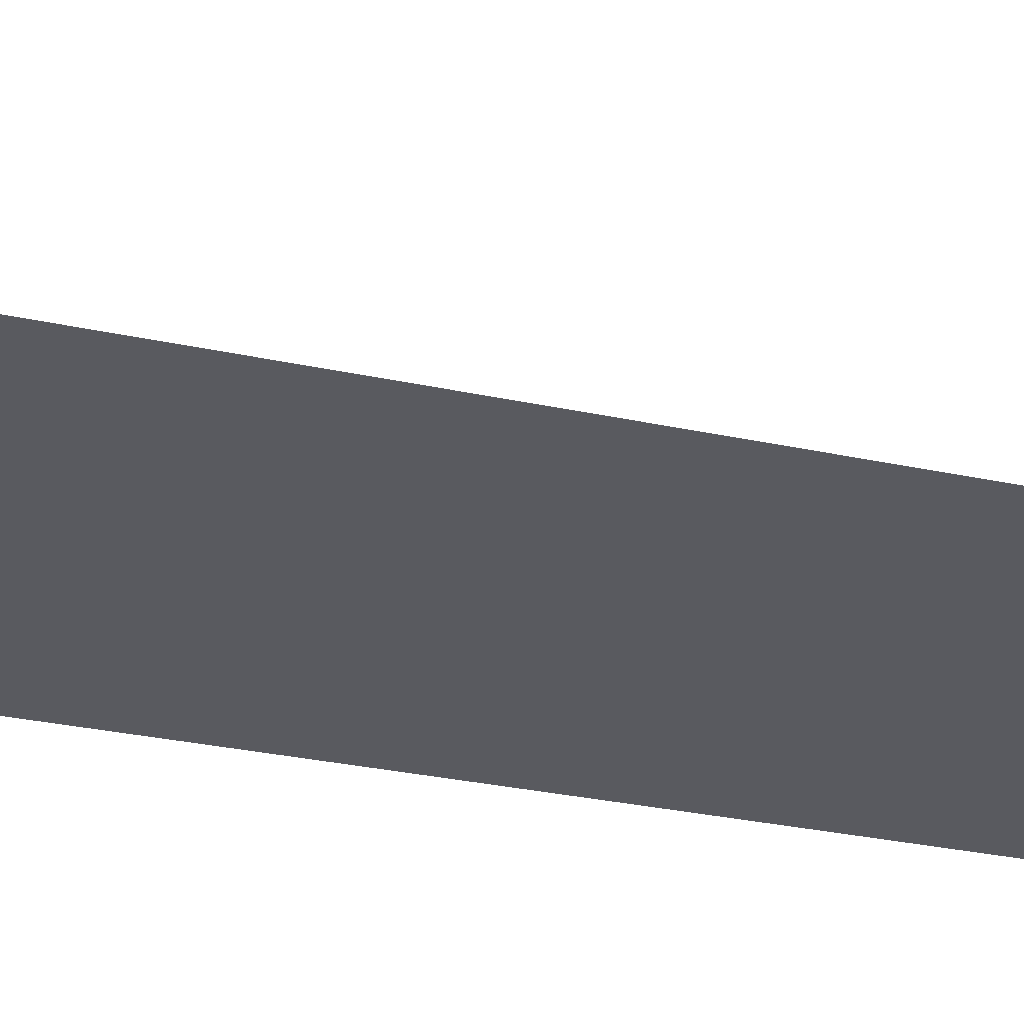
<metadata>
{"format":"obj","ext":"obj","renderer":"f3d","projection":"perspective","resolution":1024,"background":"white","views":[{"elev":-31.9,"azim":-106.8,"up":"+Y"}]}
</metadata>
<code>
o Plane_Plane.001
v -0 0 -0.96
v 0.8631 0.2466 -0.9956
v -0 0.2466 -0.9956
v 0.8631 0 -0.96
v -0 0.01407 -0.9956
v 0.8631 0.01407 -0.9956
v -0 0.01582 -1
v 0.8631 0.01582 -1
v 0.8631 0.2766 -0.9956
v -0 0.2766 -0.9956
v 0.8631 0.2766 -1.026
v -0 0.2766 -1.026
v 0.8631 0.2466 -1.026
v -0 0.2466 -1.026
v 0.4316 0.2466 -0.9956
v 0.4316 0.01407 -0.9956
v 0.4316 0.01582 -1
v 0.4316 0 -0.96
v 0.4316 0.2766 -0.9956
v 0.4316 0.2766 -1.026
v 0.4316 0.2466 -1.026
v 0.6474 0.2466 -0.9956
v 0.2158 0.01407 -0.9956
v 0.6474 0.01582 -1
v 0.6474 0 -0.96
v 0.6474 0.2766 -0.9956
v 0.6474 0.2766 -1.026
v 0.6474 0.2466 -1.026
v 0.2158 0.2466 -0.9956
v 0.6474 0.01407 -0.9956
v 0.2158 0.01582 -1
v 0.2158 0 -0.96
v 0.2158 0.2766 -0.9956
v 0.2158 0.2766 -1.026
v 0.2158 0.2466 -1.026
v 0.7553 0.2466 -0.9956
v 0.1079 0.01407 -0.9956
v 0.7553 0.01582 -1
v -0 0.01495 -0.9978
v 0.8631 0.01495 -0.9978
v 0.8631 0.00791 -0.98
v 0.7553 0 -0.96
v 0.7553 0.2766 -0.9956
v 0.7553 0.2766 -1.026
v -0 0.2766 -1.011
v 0.8631 0.2766 -1.011
v 0.7553 0.2466 -1.026
v -0 0.2466 -1.011
v 0.8631 0.2466 -1.011
v -0 0.00791 -0.98
v 0.3237 0.2466 -0.9956
v 0.5395 0.01407 -0.9956
v 0.3237 0.01582 -1
v 0.3237 0 -0.96
v 0.3237 0.2766 -0.9956
v 0.3237 0.2766 -1.026
v 0.3237 0.2466 -1.026
v 0.4316 0.2466 -1.011
v 0.4316 0.2766 -1.011
v 0.4316 0.00791 -0.98
v 0.5395 0.2466 -0.9956
v 0.3237 0.01407 -0.9956
v 0.5395 0.01582 -1
v 0.5395 0 -0.96
v 0.5395 0.2766 -0.9956
v 0.5395 0.2766 -1.026
v 0.5395 0.2466 -1.026
v 0.1079 0.2466 -0.9956
v 0.7553 0.01407 -0.9956
v 0.1079 0.01582 -1
v 0.1079 0 -0.96
v 0.1079 0.2766 -0.9956
v 0.1079 0.2766 -1.026
v 0.1079 0.2466 -1.026
v 0.6474 0.00791 -0.98
v 0.6474 0.2766 -1.011
v 0.2158 0.2466 -1.011
v 0.6474 0.2466 -1.011
v 0.2158 0.2766 -1.011
v 0.2158 0.00791 -0.98
v 0.3237 0.00791 -0.98
v 0.3237 0.2766 -1.011
v 0.5395 0.2466 -1.011
v 0.1079 0.2466 -1.011
v 0.7553 0.2766 -1.011
v 0.7553 0.00791 -0.98
v 0.5395 0.00791 -0.98
v 0.5395 0.2766 -1.011
v 0.3237 0.2466 -1.011
v 0.7553 0.2466 -1.011
v 0.1079 0.2766 -1.011
v 0.1079 0.00791 -0.98
v -0 0 -0.48
v 0.8631 0 -0.48
v 0.4316 0 -0.48
v 0.2158 0 -0.48
v 0.6474 0 -0.48
v 0.5395 0 -0.48
v 0.1079 0 -0.48
v 0.3237 0 -0.48
v 0.7553 0 -0.48
v -0 0 -0.72
v 0.8631 0 -0.24
v 0.4316 0 -0.24
v 0.2158 0 -0.24
v 0.6474 0 -0.24
v 0.5395 0 -0.24
v 0.1079 0 -0.24
v 0.3237 0 -0.24
v 0.7553 0 -0.24
v -0 0 -0.24
v 0.8631 0 -0.72
v 0.4316 0 -0.72
v 0.2158 0 -0.72
v 0.6474 0 -0.72
v 0.5395 0 -0.72
v 0.1079 0 -0.72
v 0.3237 0 -0.72
v 0.7553 0 -0.72
v -0 0 -0.84
v 0.8631 0 -0.12
v 0.8092 0 -0.96
v 0.3776 0 -0.96
v 0.4316 0 -0.12
v 0.5934 0 -0.96
v 0.1618 0 -0.96
v 0.2158 0 -0.12
v 0.6474 0 -0.12
v 0.7013 0 -0.96
v 0.2697 0 -0.96
v 0.4855 0 -0.96
v 0.05395 0 -0.96
v 0.5395 0 -0.12
v 0.1079 0 -0.12
v 0.3237 0 -0.12
v 0.7553 0 -0.12
v -0 0 -0.36
v 0.8631 0 -0.6
v 0.4316 0 -0.6
v 0.2158 0 -0.6
v 0.6474 0 -0.6
v 0.5395 0 -0.6
v 0.1079 0 -0.6
v 0.3237 0 -0.6
v 0.7553 0 -0.6
v 0.7013 0 -0.48
v 0.2697 0 -0.48
v 0.05395 0 -0.48
v 0.4855 0 -0.48
v 0.5934 0 -0.48
v 0.1618 0 -0.48
v 0.3776 0 -0.48
v 0.8092 0 -0.48
v -0 0 -0.6
v 0.8631 0 -0.36
v 0.4316 0 -0.36
v 0.2158 0 -0.36
v 0.6474 0 -0.36
v 0.5395 0 -0.36
v 0.1079 0 -0.36
v 0.3237 0 -0.36
v 0.7553 0 -0.36
v -0 0 -0.12
v 0.8631 0 -0.84
v 0.4316 0 -0.84
v 0.2158 0 -0.84
v 0.6474 0 -0.84
v 0.5395 0 -0.84
v 0.1079 0 -0.84
v 0.3237 0 -0.84
v 0.7553 0 -0.84
v 0.8092 0 -0.72
v 0.3776 0 -0.72
v 0.1618 0 -0.72
v 0.5934 0 -0.72
v 0.4855 0 -0.72
v 0.05395 0 -0.72
v 0.2697 0 -0.72
v 0.7013 0 -0.72
v 0.7013 0 -0.24
v 0.2697 0 -0.24
v 0.05395 0 -0.24
v 0.4855 0 -0.24
v 0.5934 0 -0.24
v 0.1618 0 -0.24
v 0.3776 0 -0.24
v 0.8092 0 -0.24
v 0.8092 0 -0.12
v 0.3776 0 -0.12
v 0.1618 0 -0.12
v 0.5934 0 -0.12
v 0.4855 0 -0.12
v 0.05395 0 -0.12
v 0.2697 0 -0.12
v 0.7013 0 -0.12
v 0.7013 0 -0.6
v 0.2697 0 -0.6
v 0.05395 0 -0.6
v 0.4855 0 -0.6
v 0.5934 0 -0.6
v 0.1618 0 -0.6
v 0.3776 0 -0.6
v 0.8092 0 -0.6
v 0.8092 0 -0.84
v 0.3776 0 -0.84
v 0.1618 0 -0.84
v 0.5934 0 -0.84
v 0.4855 0 -0.84
v 0.05395 0 -0.84
v 0.2697 0 -0.84
v 0.7013 0 -0.84
v 0.7013 0 -0.36
v 0.2697 0 -0.36
v 0.05395 0 -0.36
v 0.4855 0 -0.36
v 0.5934 0 -0.36
v 0.1618 0 -0.36
v 0.3776 0 -0.36
v 0.8092 0 -0.36
v 0 0 0.96
v 0.8631 0.2466 0.9956
v 0 0.2466 0.9956
v 0.8631 0 0.96
v 0.8631 0 -0
v -0 0 0
v 0 0.01407 0.9956
v 0.8631 0.01407 0.9956
v 0 0.01582 1
v 0.8631 0.01582 1
v 0.8631 0.2766 0.9956
v 0 0.2766 0.9956
v 0.8631 0.2766 1.026
v 0 0.2766 1.026
v 0.8631 0.2466 1.026
v 0 0.2466 1.026
v 0.4316 0.2466 0.9956
v 0.4316 0 -0
v 0.4316 0.01407 0.9956
v 0.4316 0.01582 1
v 0.4316 0 0.96
v 0.4316 0.2766 0.9956
v 0.4316 0.2766 1.026
v 0.4316 0.2466 1.026
v 0.6474 0.2466 0.9956
v 0.6474 0 -0
v 0.2158 0.01407 0.9956
v 0.6474 0.01582 1
v 0.6474 0 0.96
v 0.6474 0.2766 0.9956
v 0.6474 0.2766 1.026
v 0.6474 0.2466 1.026
v 0.2158 0.2466 0.9956
v 0.2158 0 -0
v 0.6474 0.01407 0.9956
v 0.2158 0.01582 1
v 0.2158 0 0.96
v 0.2158 0.2766 0.9956
v 0.2158 0.2766 1.026
v 0.2158 0.2466 1.026
v 0.7553 0.2466 0.9956
v 0.7553 0 -0
v 0.1079 0.01407 0.9956
v 0.7553 0.01582 1
v 0 0.01495 0.9978
v 0.8631 0.01495 0.9978
v 0.8631 0.00791 0.98
v 0.7553 0 0.96
v 0.7553 0.2766 0.9956
v 0.7553 0.2766 1.026
v 0 0.2766 1.011
v 0.8631 0.2766 1.011
v 0.7553 0.2466 1.026
v 0 0.2466 1.011
v 0.8631 0.2466 1.011
v 0 0.00791 0.98
v 0.3237 0.2466 0.9956
v 0.3237 0 -0
v 0.5395 0.01407 0.9956
v 0.3237 0.01582 1
v 0.3237 0 0.96
v 0.3237 0.2766 0.9956
v 0.3237 0.2766 1.026
v 0.3237 0.2466 1.026
v 0.4316 0.2466 1.011
v 0.4316 0.2766 1.011
v 0.4316 0.00791 0.98
v 0.5395 0.2466 0.9956
v 0.5395 0 -0
v 0.3237 0.01407 0.9956
v 0.5395 0.01582 1
v 0.5395 0 0.96
v 0.5395 0.2766 0.9956
v 0.5395 0.2766 1.026
v 0.5395 0.2466 1.026
v 0.1079 0.2466 0.9956
v 0.1079 0 -0
v 0.7553 0.01407 0.9956
v 0.1079 0.01582 1
v 0.1079 0 0.96
v 0.1079 0.2766 0.9956
v 0.1079 0.2766 1.026
v 0.1079 0.2466 1.026
v 0.6474 0.00791 0.98
v 0.6474 0.2766 1.011
v 0.2158 0.2466 1.011
v 0.6474 0.2466 1.011
v 0.2158 0.2766 1.011
v 0.2158 0.00791 0.98
v 0.3237 0.00791 0.98
v 0.3237 0.2766 1.011
v 0.5395 0.2466 1.011
v 0.1079 0.2466 1.011
v 0.7553 0.2766 1.011
v 0.7553 0.00791 0.98
v 0.5395 0.00791 0.98
v 0.5395 0.2766 1.011
v 0.3237 0.2466 1.011
v 0.7553 0.2466 1.011
v 0.1079 0.2766 1.011
v 0.1079 0.00791 0.98
v -0 0 0.48
v 0.8631 0 0.48
v 0.4316 0 0.48
v 0.2158 0 0.48
v 0.6474 0 0.48
v 0.5395 0 0.48
v 0.1079 0 0.48
v 0.3237 0 0.48
v 0.7553 0 0.48
v 0 0 0.72
v 0.8631 0 0.24
v 0.4316 0 0.24
v 0.2158 0 0.24
v 0.6474 0 0.24
v 0.5395 0 0.24
v 0.1079 0 0.24
v 0.3237 0 0.24
v 0.7553 0 0.24
v -0 0 0.24
v 0.8631 0 0.72
v 0.4316 0 0.72
v 0.2158 0 0.72
v 0.6474 0 0.72
v 0.5395 0 0.72
v 0.1079 0 0.72
v 0.3237 0 0.72
v 0.7553 0 0.72
v 0 0 0.84
v 0.8631 0 0.12
v 0.8092 0 -0
v 0.8092 0 0.96
v 0.3776 0 -0
v 0.3776 0 0.96
v 0.4316 0 0.12
v 0.5934 0 -0
v 0.5934 0 0.96
v 0.1618 0 -0
v 0.1618 0 0.96
v 0.2158 0 0.12
v 0.6474 0 0.12
v 0.7013 0 -0
v 0.7013 0 0.96
v 0.2697 0 -0
v 0.2697 0 0.96
v 0.4855 0 -0
v 0.4855 0 0.96
v 0.05395 0 -0
v 0.05395 0 0.96
v 0.5395 0 0.12
v 0.1079 0 0.12
v 0.3237 0 0.12
v 0.7553 0 0.12
v -0 0 0.36
v 0.8631 0 0.6
v 0.4316 0 0.6
v 0.2158 0 0.6
v 0.6474 0 0.6
v 0.5395 0 0.6
v 0.1079 0 0.6
v 0.3237 0 0.6
v 0.7553 0 0.6
v 0.7013 0 0.48
v 0.2697 0 0.48
v 0.05395 0 0.48
v 0.4855 0 0.48
v 0.5934 0 0.48
v 0.1618 0 0.48
v 0.3776 0 0.48
v 0.8092 0 0.48
v 0 0 0.6
v 0.8631 0 0.36
v 0.4316 0 0.36
v 0.2158 0 0.36
v 0.6474 0 0.36
v 0.5395 0 0.36
v 0.1079 0 0.36
v 0.3237 0 0.36
v 0.7553 0 0.36
v -0 0 0.12
v 0.8631 0 0.84
v 0.4316 0 0.84
v 0.2158 0 0.84
v 0.6474 0 0.84
v 0.5395 0 0.84
v 0.1079 0 0.84
v 0.3237 0 0.84
v 0.7553 0 0.84
v 0.8092 0 0.72
v 0.3776 0 0.72
v 0.1618 0 0.72
v 0.5934 0 0.72
v 0.4855 0 0.72
v 0.05395 0 0.72
v 0.2697 0 0.72
v 0.7013 0 0.72
v 0.7013 0 0.24
v 0.2697 0 0.24
v 0.05395 0 0.24
v 0.4855 0 0.24
v 0.5934 0 0.24
v 0.1618 0 0.24
v 0.3776 0 0.24
v 0.8092 0 0.24
v 0.8092 0 0.12
v 0.3776 0 0.12
v 0.1618 0 0.12
v 0.5934 0 0.12
v 0.4855 0 0.12
v 0.05395 0 0.12
v 0.2697 0 0.12
v 0.7013 0 0.12
v 0.7013 0 0.6
v 0.2697 0 0.6
v 0.05395 0 0.6
v 0.4855 0 0.6
v 0.5934 0 0.6
v 0.1618 0 0.6
v 0.3776 0 0.6
v 0.8092 0 0.6
v 0.8092 0 0.84
v 0.3776 0 0.84
v 0.1618 0 0.84
v 0.5934 0 0.84
v 0.4855 0 0.84
v 0.05395 0 0.84
v 0.2697 0 0.84
v 0.7013 0 0.84
v 0.7013 0 0.36
v 0.2697 0 0.36
v 0.05395 0 0.36
v 0.4855 0 0.36
v 0.5934 0 0.36
v 0.1618 0 0.36
v 0.3776 0 0.36
v 0.8092 0 0.36
f 5 37 68
f 16 52 61
f 30 69 36
f 23 62 51
f 62 16 15
f 69 6 2
f 52 30 22
f 37 23 29
f 5 68 3
f 16 61 15
f 30 36 22
f 23 51 29
f 62 15 51
f 69 2 36
f 52 22 61
f 37 29 68
f 226 295 262
f 238 287 278
f 254 260 297
f 246 276 289
f 289 236 238
f 297 221 227
f 278 244 254
f 262 252 246
f 226 222 295
f 238 236 287
f 254 244 260
f 246 252 276
f 289 276 236
f 297 260 221
f 278 287 244
f 262 295 252
f 103 187 188
f 104 186 189
f 105 185 190
f 106 184 191
f 107 183 192
f 108 182 193
f 109 181 194
f 110 180 195
f 119 179 196
f 118 178 197
f 117 177 198
f 116 176 199
f 115 175 200
f 114 174 201
f 113 173 202
f 112 172 203
f 4 122 204
f 18 123 205
f 32 126 206
f 25 125 207
f 64 131 208
f 71 132 209
f 54 130 210
f 42 129 211
f 101 146 212
f 100 147 213
f 99 148 214
f 98 149 215
f 97 150 216
f 96 151 217
f 95 152 218
f 94 153 219
f 103 188 121
f 104 189 124
f 105 190 127
f 106 191 128
f 107 192 133
f 108 193 134
f 109 194 135
f 110 195 136
f 119 196 145
f 118 197 144
f 117 198 143
f 116 199 142
f 115 200 141
f 114 201 140
f 113 202 139
f 112 203 138
f 4 204 164
f 18 205 165
f 32 206 166
f 25 207 167
f 64 208 168
f 71 209 169
f 54 210 170
f 42 211 171
f 101 212 162
f 100 213 161
f 99 214 160
f 98 215 159
f 97 216 158
f 96 217 157
f 95 218 156
f 94 219 155
f 219 110 187
f 219 187 155
f 155 187 103
f 218 109 186
f 218 186 156
f 156 186 104
f 217 108 185
f 217 185 157
f 157 185 105
f 216 107 184
f 216 184 158
f 158 184 106
f 215 104 183
f 215 183 159
f 159 183 107
f 214 111 182
f 214 182 160
f 160 182 108
f 213 105 181
f 213 181 161
f 161 181 109
f 212 106 180
f 212 180 162
f 162 180 110
f 211 115 179
f 211 179 171
f 171 179 119
f 210 114 178
f 210 178 170
f 170 178 118
f 209 102 177
f 209 177 169
f 169 177 117
f 208 113 176
f 208 176 168
f 168 176 116
f 207 116 175
f 207 175 167
f 167 175 115
f 206 117 174
f 206 174 166
f 166 174 114
f 205 118 173
f 205 173 165
f 165 173 113
f 204 119 172
f 204 172 164
f 164 172 112
f 203 101 153
f 203 153 138
f 138 153 94
f 202 100 152
f 202 152 139
f 139 152 95
f 201 99 151
f 201 151 140
f 140 151 96
f 200 98 150
f 200 150 141
f 141 150 97
f 199 95 149
f 199 149 142
f 142 149 98
f 198 93 148
f 198 148 143
f 143 148 99
f 197 96 147
f 197 147 144
f 144 147 100
f 196 97 146
f 196 146 145
f 145 146 101
f 195 245 361
f 195 361 136
f 136 361 261
f 194 253 363
f 194 363 135
f 135 363 277
f 193 225 367
f 193 367 134
f 134 367 296
f 192 237 365
f 192 365 133
f 133 365 288
f 191 288 355
f 191 355 128
f 128 355 245
f 190 296 357
f 190 357 127
f 127 357 253
f 189 277 352
f 189 352 124
f 124 352 237
f 188 261 350
f 188 350 121
f 121 350 224
f 153 101 162
f 153 162 219
f 219 162 110
f 152 100 161
f 152 161 218
f 218 161 109
f 151 99 160
f 151 160 217
f 217 160 108
f 150 98 159
f 150 159 216
f 216 159 107
f 149 95 156
f 149 156 215
f 215 156 104
f 148 93 137
f 148 137 214
f 214 137 111
f 147 96 157
f 147 157 213
f 213 157 105
f 146 97 158
f 146 158 212
f 212 158 106
f 129 25 167
f 129 167 211
f 211 167 115
f 130 32 166
f 130 166 210
f 210 166 114
f 132 1 120
f 132 120 209
f 209 120 102
f 131 18 165
f 131 165 208
f 208 165 113
f 125 64 168
f 125 168 207
f 207 168 116
f 126 71 169
f 126 169 206
f 206 169 117
f 123 54 170
f 123 170 205
f 205 170 118
f 122 42 171
f 122 171 204
f 204 171 119
f 172 119 145
f 172 145 203
f 203 145 101
f 173 118 144
f 173 144 202
f 202 144 100
f 174 117 143
f 174 143 201
f 201 143 99
f 175 116 142
f 175 142 200
f 200 142 98
f 176 113 139
f 176 139 199
f 199 139 95
f 177 102 154
f 177 154 198
f 198 154 93
f 178 114 140
f 178 140 197
f 197 140 96
f 179 115 141
f 179 141 196
f 196 141 97
f 180 106 128
f 180 128 195
f 195 128 245
f 181 105 127
f 181 127 194
f 194 127 253
f 182 111 163
f 182 163 193
f 193 163 225
f 183 104 124
f 183 124 192
f 192 124 237
f 184 107 133
f 184 133 191
f 191 133 288
f 185 108 134
f 185 134 190
f 190 134 296
f 186 109 135
f 186 135 189
f 189 135 277
f 187 110 136
f 187 136 188
f 188 136 261
f 331 424 423
f 332 425 422
f 333 426 421
f 334 427 420
f 335 428 419
f 336 429 418
f 337 430 417
f 338 431 416
f 347 432 415
f 346 433 414
f 345 434 413
f 344 435 412
f 343 436 411
f 342 437 410
f 341 438 409
f 340 439 408
f 223 440 351
f 240 441 353
f 256 442 358
f 248 443 356
f 291 444 366
f 299 445 368
f 280 446 364
f 267 447 362
f 329 448 382
f 328 449 383
f 327 450 384
f 326 451 385
f 325 452 386
f 324 453 387
f 323 454 388
f 322 455 389
f 331 349 424
f 332 354 425
f 333 359 426
f 334 360 427
f 335 369 428
f 336 370 429
f 337 371 430
f 338 372 431
f 347 381 432
f 346 380 433
f 345 379 434
f 344 378 435
f 343 377 436
f 342 376 437
f 341 375 438
f 340 374 439
f 223 400 440
f 240 401 441
f 256 402 442
f 248 403 443
f 291 404 444
f 299 405 445
f 280 406 446
f 267 407 447
f 329 398 448
f 328 397 449
f 327 396 450
f 326 395 451
f 325 394 452
f 324 393 453
f 323 392 454
f 322 391 455
f 455 423 338
f 455 391 423
f 391 331 423
f 454 422 337
f 454 392 422
f 392 332 422
f 453 421 336
f 453 393 421
f 393 333 421
f 452 420 335
f 452 394 420
f 394 334 420
f 451 419 332
f 451 395 419
f 395 335 419
f 450 418 339
f 450 396 418
f 396 336 418
f 449 417 333
f 449 397 417
f 397 337 417
f 448 416 334
f 448 398 416
f 398 338 416
f 447 415 343
f 447 407 415
f 407 347 415
f 446 414 342
f 446 406 414
f 406 346 414
f 445 413 330
f 445 405 413
f 405 345 413
f 444 412 341
f 444 404 412
f 404 344 412
f 443 411 344
f 443 403 411
f 403 343 411
f 442 410 345
f 442 402 410
f 402 342 410
f 441 409 346
f 441 401 409
f 401 341 409
f 440 408 347
f 440 400 408
f 400 340 408
f 439 389 329
f 439 374 389
f 374 322 389
f 438 388 328
f 438 375 388
f 375 323 388
f 437 387 327
f 437 376 387
f 376 324 387
f 436 386 326
f 436 377 386
f 377 325 386
f 435 385 323
f 435 378 385
f 378 326 385
f 434 384 321
f 434 379 384
f 379 327 384
f 433 383 324
f 433 380 383
f 380 328 383
f 432 382 325
f 432 381 382
f 381 329 382
f 431 361 245
f 431 372 361
f 372 261 361
f 430 363 253
f 430 371 363
f 371 277 363
f 429 367 225
f 429 370 367
f 370 296 367
f 428 365 237
f 428 369 365
f 369 288 365
f 427 355 288
f 427 360 355
f 360 245 355
f 426 357 296
f 426 359 357
f 359 253 357
f 425 352 277
f 425 354 352
f 354 237 352
f 424 350 261
f 424 349 350
f 349 224 350
f 389 398 329
f 389 455 398
f 455 338 398
f 388 397 328
f 388 454 397
f 454 337 397
f 387 396 327
f 387 453 396
f 453 336 396
f 386 395 326
f 386 452 395
f 452 335 395
f 385 392 323
f 385 451 392
f 451 332 392
f 384 373 321
f 384 450 373
f 450 339 373
f 383 393 324
f 383 449 393
f 449 333 393
f 382 394 325
f 382 448 394
f 448 334 394
f 362 403 248
f 362 447 403
f 447 343 403
f 364 402 256
f 364 446 402
f 446 342 402
f 368 348 220
f 368 445 348
f 445 330 348
f 366 401 240
f 366 444 401
f 444 341 401
f 356 404 291
f 356 443 404
f 443 344 404
f 358 405 299
f 358 442 405
f 442 345 405
f 353 406 280
f 353 441 406
f 441 346 406
f 351 407 267
f 351 440 407
f 440 347 407
f 408 381 347
f 408 439 381
f 439 329 381
f 409 380 346
f 409 438 380
f 438 328 380
f 410 379 345
f 410 437 379
f 437 327 379
f 411 378 344
f 411 436 378
f 436 326 378
f 412 375 341
f 412 435 375
f 435 323 375
f 413 390 330
f 413 434 390
f 434 321 390
f 414 376 342
f 414 433 376
f 433 324 376
f 415 377 343
f 415 432 377
f 432 325 377
f 416 360 334
f 416 431 360
f 431 245 360
f 417 359 333
f 417 430 359
f 430 253 359
f 418 399 339
f 418 429 399
f 429 225 399
f 419 354 332
f 419 428 354
f 428 237 354
f 420 369 335
f 420 427 369
f 427 288 369
f 421 370 336
f 421 426 370
f 426 296 370
f 422 371 337
f 422 425 371
f 425 277 371
f 423 372 338
f 423 424 372
f 424 261 372
f 132 50 1
f 131 60 18
f 129 75 25
f 130 80 32
f 81 53 31
f 60 17 53
f 123 81 54
f 86 38 24
f 41 8 38
f 122 86 42
f 87 63 17
f 75 24 63
f 125 87 64
f 92 70 7
f 80 31 70
f 126 92 71
f 50 132 92
f 92 132 71
f 60 131 87
f 87 131 64
f 75 129 86
f 86 129 42
f 80 130 81
f 81 130 54
f 81 31 80
f 60 53 81
f 81 123 60
f 60 123 18
f 86 24 75
f 41 38 86
f 86 122 41
f 41 122 4
f 87 17 60
f 75 63 87
f 87 125 75
f 75 125 25
f 92 7 50
f 80 70 92
f 92 126 80
f 80 126 32
f 368 220 275
f 366 240 286
f 362 248 303
f 364 256 308
f 309 255 279
f 286 279 239
f 353 280 309
f 314 247 263
f 266 263 229
f 351 267 314
f 315 239 290
f 303 290 247
f 356 291 315
f 320 228 298
f 308 298 255
f 358 299 320
f 275 320 368
f 320 299 368
f 286 315 366
f 315 291 366
f 303 314 362
f 314 267 362
f 308 309 364
f 309 280 364
f 309 308 255
f 286 309 279
f 309 286 353
f 286 240 353
f 314 303 247
f 266 314 263
f 314 266 351
f 266 223 351
f 315 286 239
f 303 315 290
f 315 303 356
f 303 248 356
f 320 275 228
f 308 320 298
f 320 308 358
f 308 256 358
f 3 68 72
f 45 91 73
f 12 73 74
f 14 48 45
f 36 90 49
f 11 46 49
f 51 89 58
f 20 66 67
f 59 88 66
f 15 61 65
f 22 36 43
f 76 85 44
f 27 44 47
f 68 84 77
f 61 83 78
f 34 56 57
f 79 82 56
f 29 51 55
f 51 15 19
f 82 59 20
f 55 19 59
f 33 55 82
f 56 20 21
f 83 67 28
f 58 21 67
f 15 58 83
f 84 74 35
f 48 14 74
f 3 48 84
f 44 11 13
f 85 46 11
f 43 9 46
f 26 43 85
f 36 2 9
f 61 22 26
f 88 76 27
f 65 26 76
f 19 65 88
f 66 27 28
f 89 57 21
f 77 35 57
f 29 77 89
f 46 9 2
f 90 47 13
f 78 28 47
f 22 78 90
f 48 3 10
f 73 34 35
f 91 79 34
f 72 33 79
f 10 72 91
f 68 29 33
f 3 72 10
f 45 73 12
f 12 74 14
f 14 45 12
f 36 49 2
f 11 49 13
f 51 58 15
f 20 67 21
f 59 66 20
f 15 65 19
f 22 43 26
f 76 44 27
f 27 47 28
f 68 77 29
f 61 78 22
f 34 57 35
f 79 56 34
f 29 55 33
f 51 19 55
f 82 20 56
f 55 59 82
f 33 82 79
f 56 21 57
f 83 28 78
f 58 67 83
f 15 83 61
f 84 35 77
f 48 74 84
f 3 84 68
f 44 13 47
f 85 11 44
f 43 46 85
f 26 85 76
f 36 9 43
f 61 26 65
f 88 27 66
f 65 76 88
f 19 88 59
f 66 28 67
f 89 21 58
f 77 57 89
f 29 89 51
f 46 2 49
f 90 13 49
f 78 47 90
f 22 90 36
f 48 10 45
f 73 35 74
f 91 34 73
f 72 79 91
f 10 91 45
f 68 33 72
f 222 300 295
f 270 301 319
f 233 302 301
f 235 270 273
f 260 274 318
f 232 274 271
f 276 284 317
f 242 294 293
f 285 293 316
f 236 292 287
f 244 268 260
f 304 269 313
f 250 272 269
f 295 305 312
f 287 306 311
f 258 283 282
f 307 282 310
f 252 281 276
f 276 241 236
f 310 242 285
f 281 285 241
f 257 310 281
f 282 243 242
f 311 251 294
f 284 294 243
f 236 311 284
f 312 259 302
f 273 302 235
f 222 312 273
f 269 234 232
f 313 232 271
f 268 271 230
f 249 313 268
f 260 230 221
f 287 249 244
f 316 250 304
f 292 304 249
f 241 316 292
f 293 251 250
f 317 243 283
f 305 283 259
f 252 317 305
f 271 221 230
f 318 234 272
f 306 272 251
f 244 318 306
f 273 231 222
f 301 259 258
f 319 258 307
f 300 307 257
f 231 319 300
f 295 257 252
f 222 231 300
f 270 233 301
f 233 235 302
f 235 233 270
f 260 221 274
f 232 234 274
f 276 236 284
f 242 243 294
f 285 242 293
f 236 241 292
f 244 249 268
f 304 250 269
f 250 251 272
f 295 252 305
f 287 244 306
f 258 259 283
f 307 258 282
f 252 257 281
f 276 281 241
f 310 282 242
f 281 310 285
f 257 307 310
f 282 283 243
f 311 306 251
f 284 311 294
f 236 287 311
f 312 305 259
f 273 312 302
f 222 295 312
f 269 272 234
f 313 269 232
f 268 313 271
f 249 304 313
f 260 268 230
f 287 292 249
f 316 293 250
f 292 316 304
f 241 285 316
f 293 294 251
f 317 284 243
f 305 317 283
f 252 276 317
f 271 274 221
f 318 274 234
f 306 318 272
f 244 260 318
f 273 270 231
f 301 302 259
f 319 301 258
f 300 319 307
f 231 270 319
f 295 300 257

</code>
